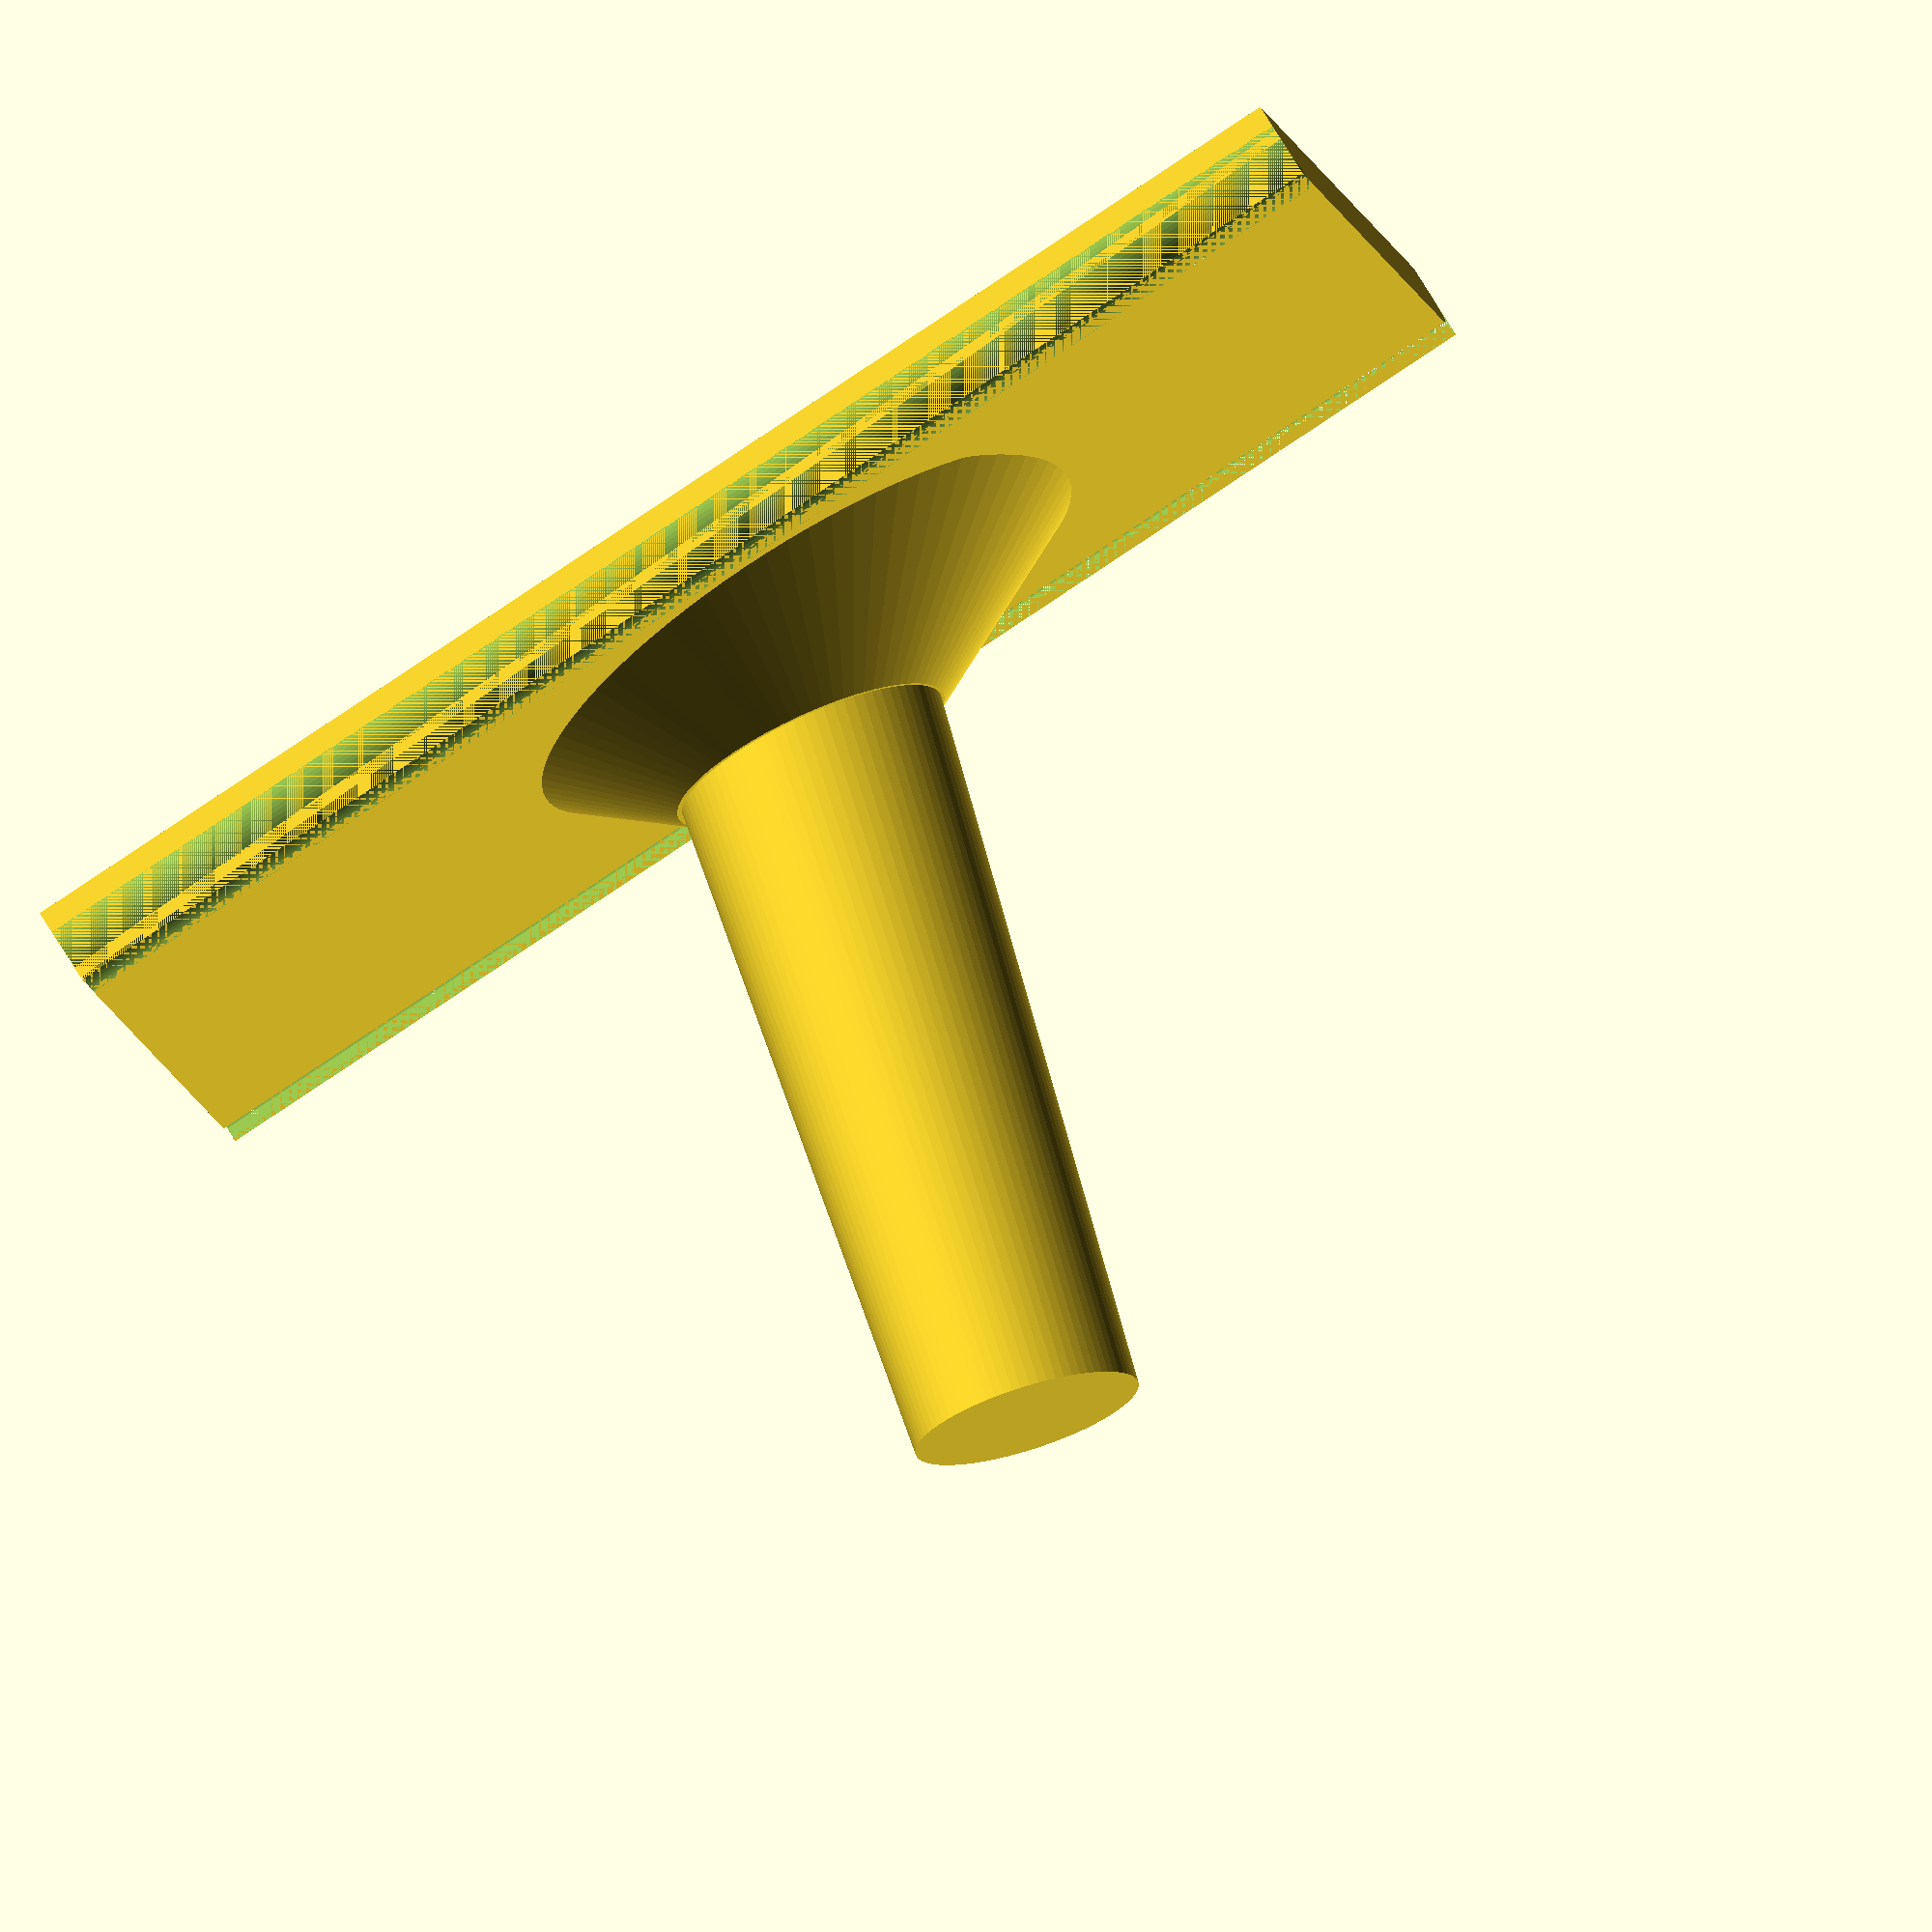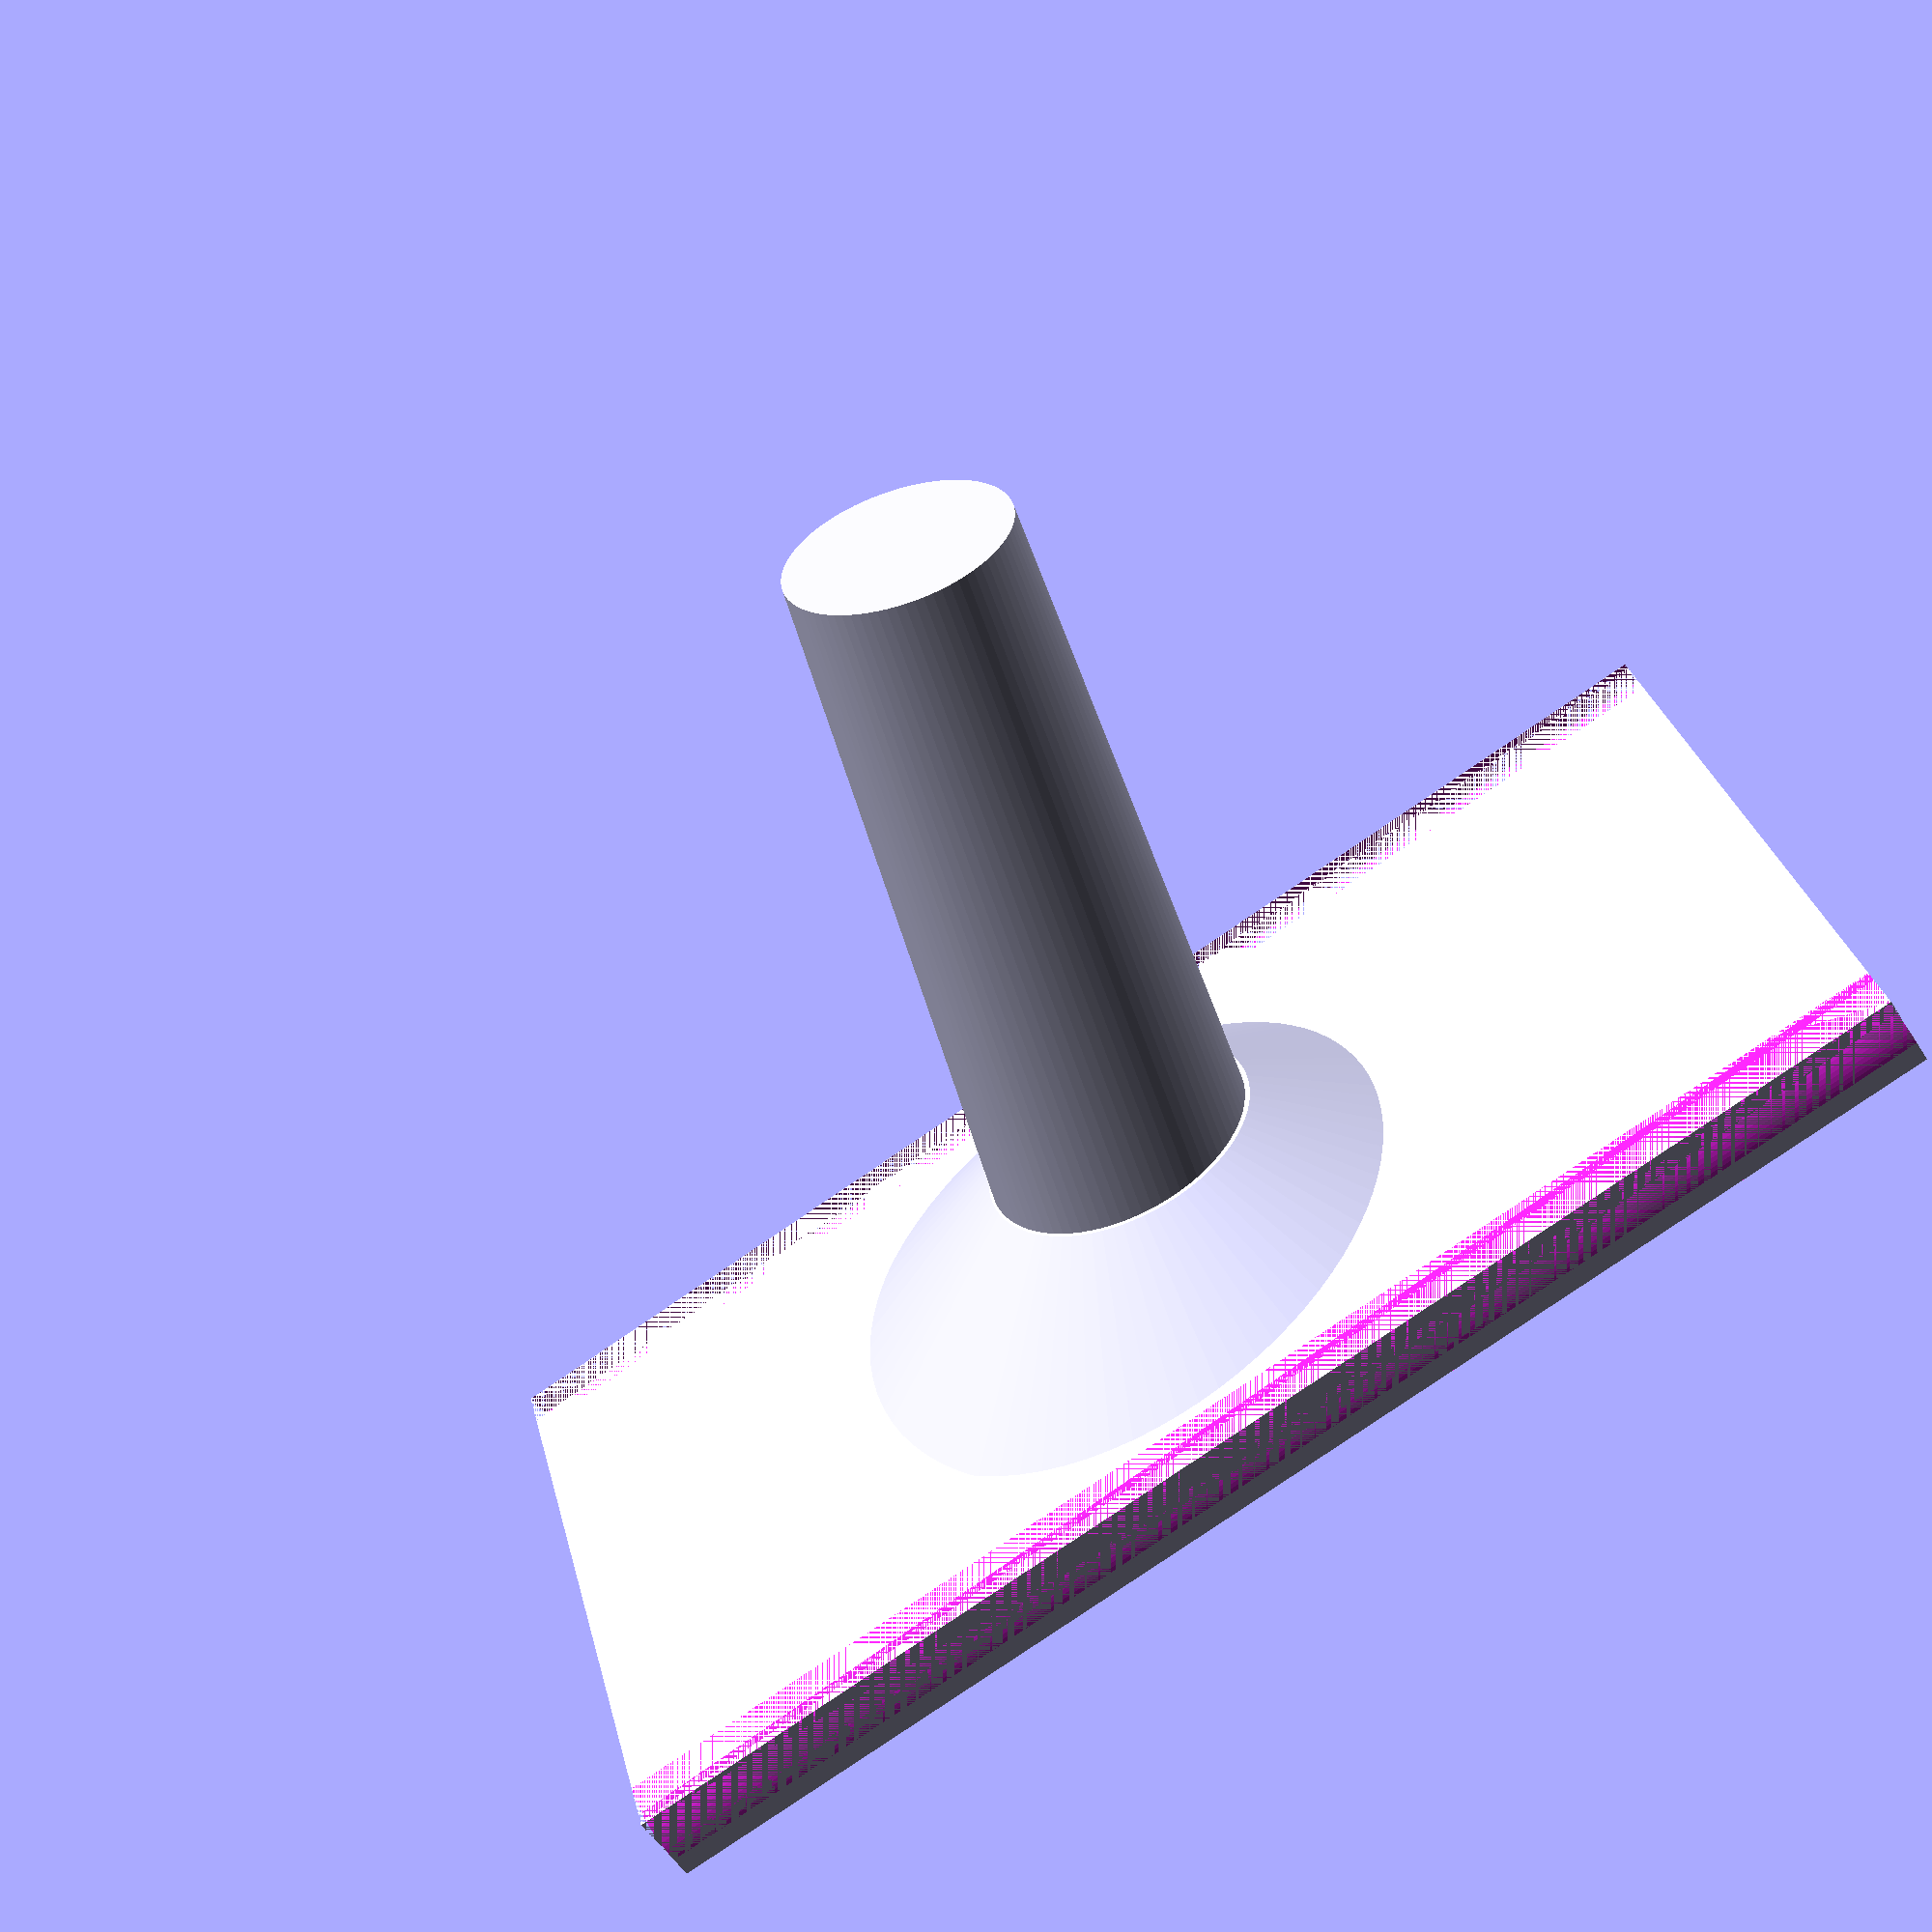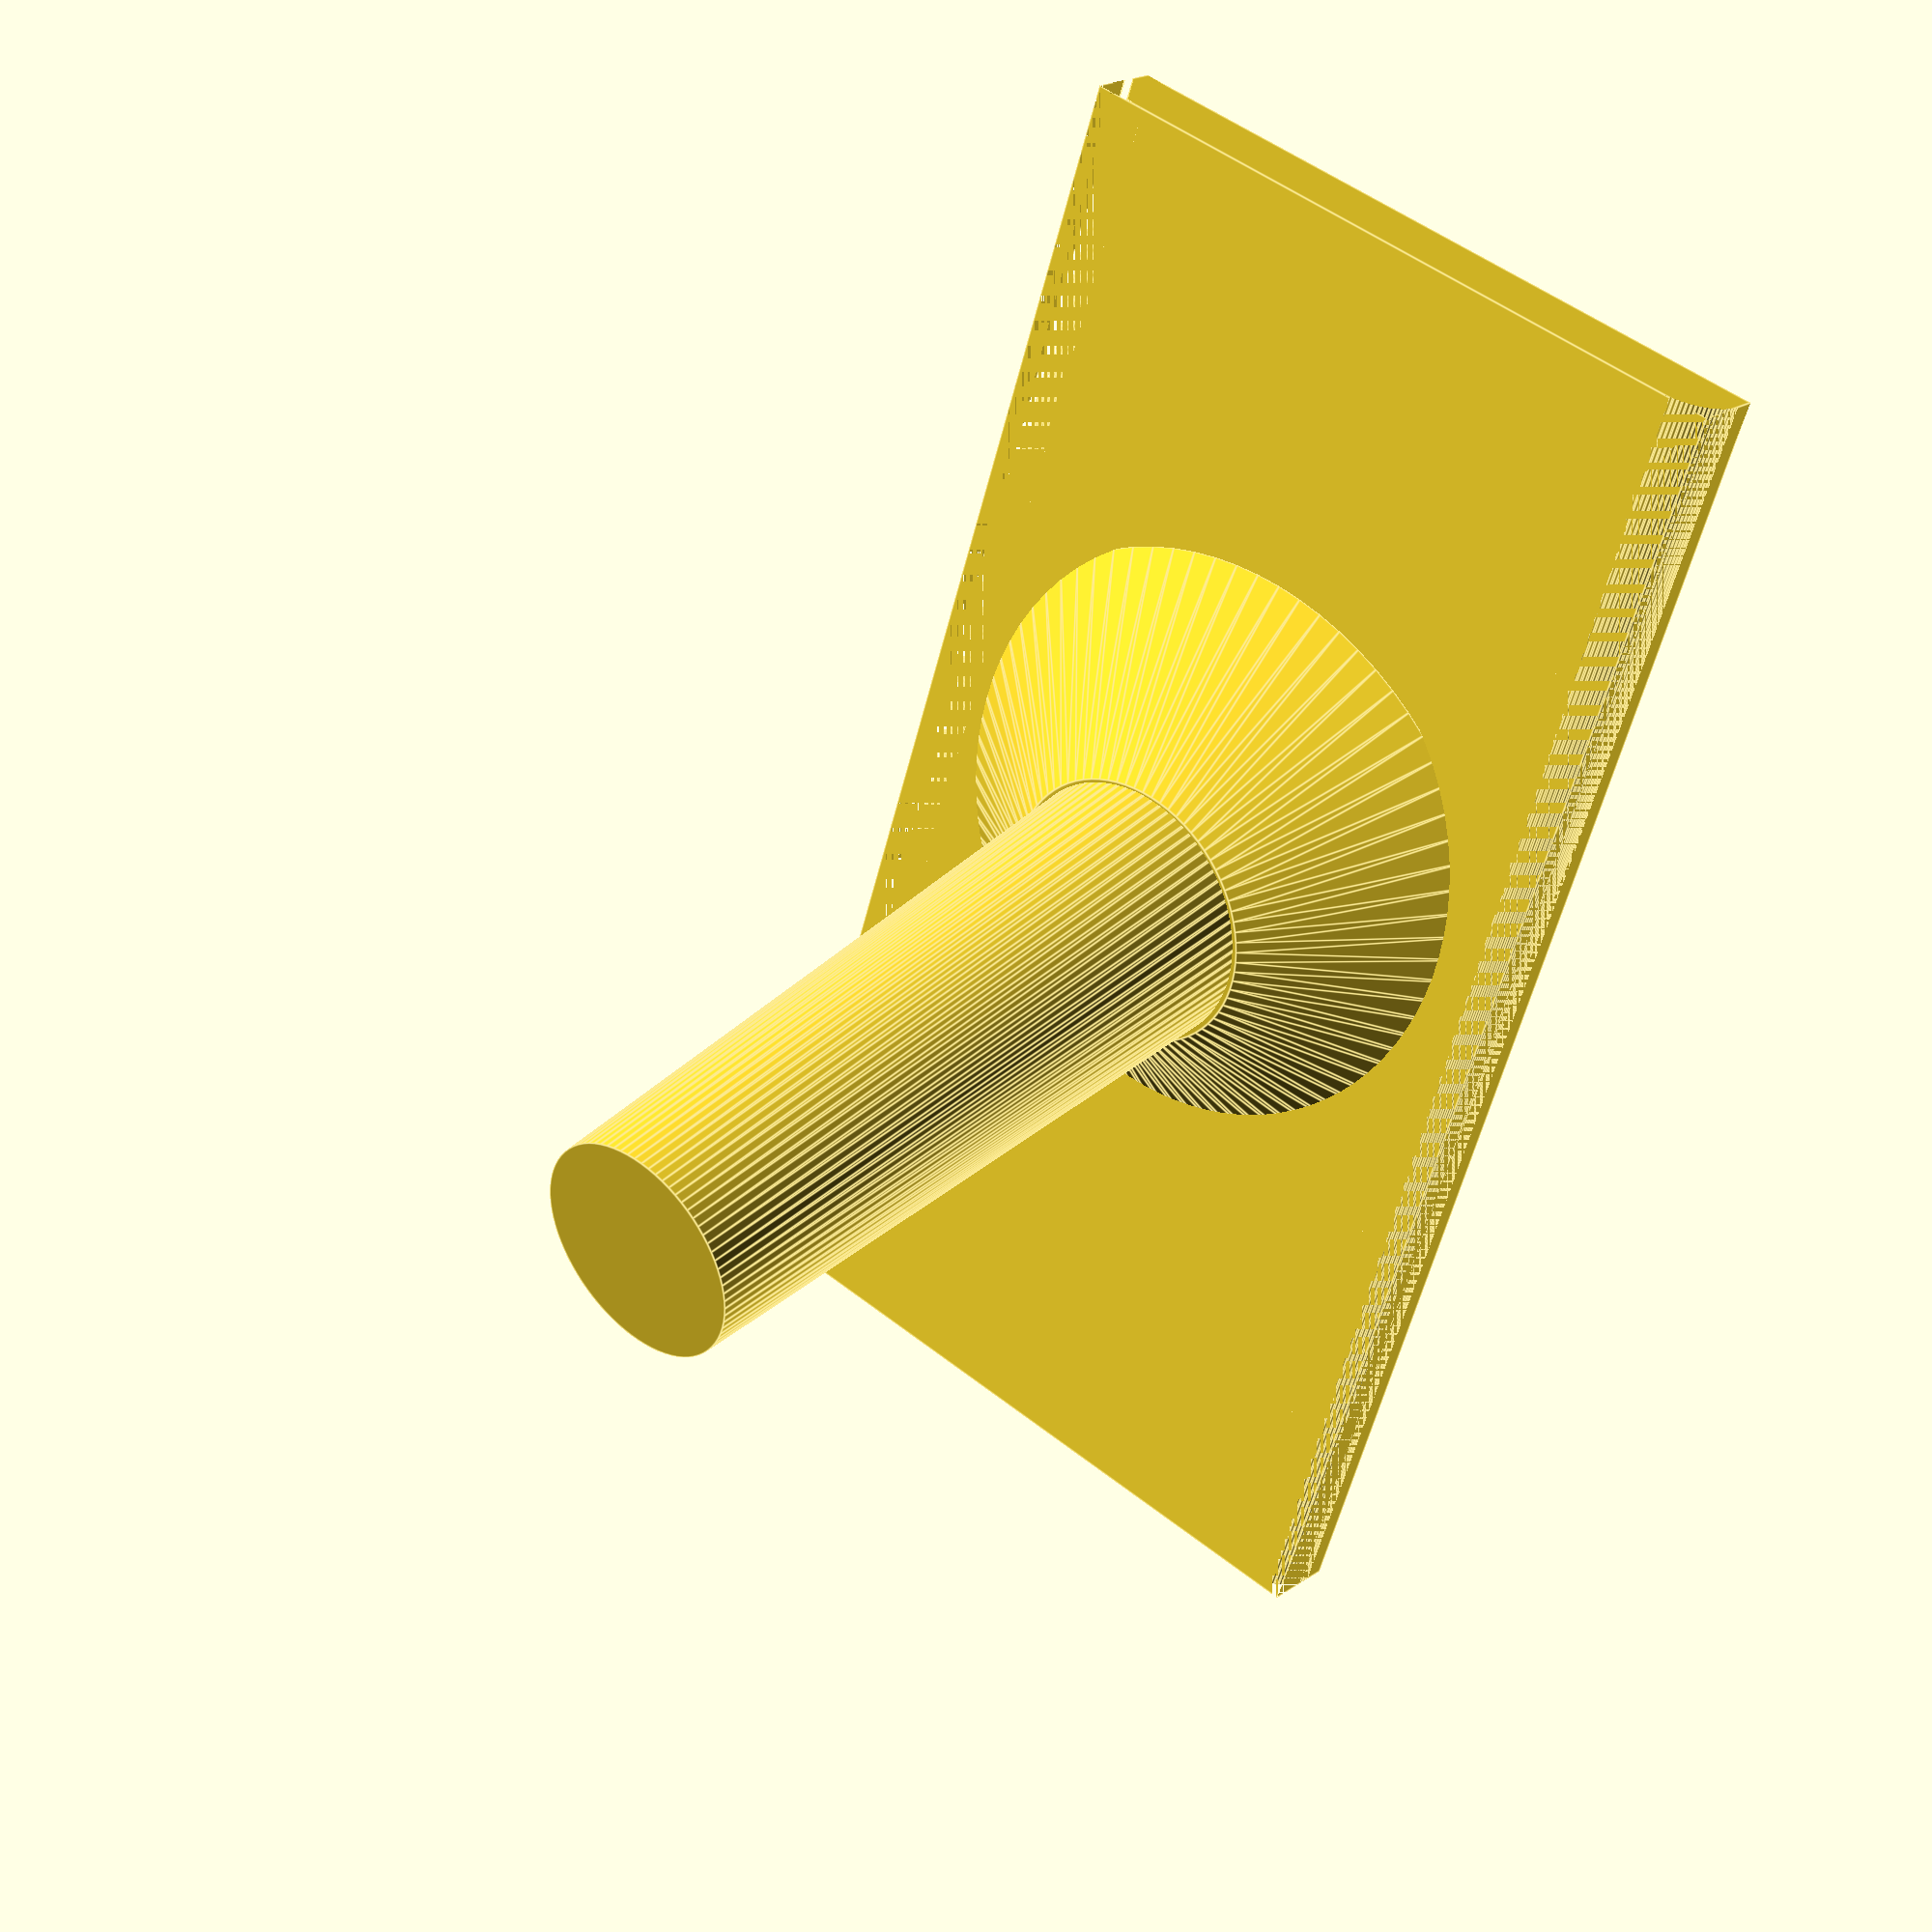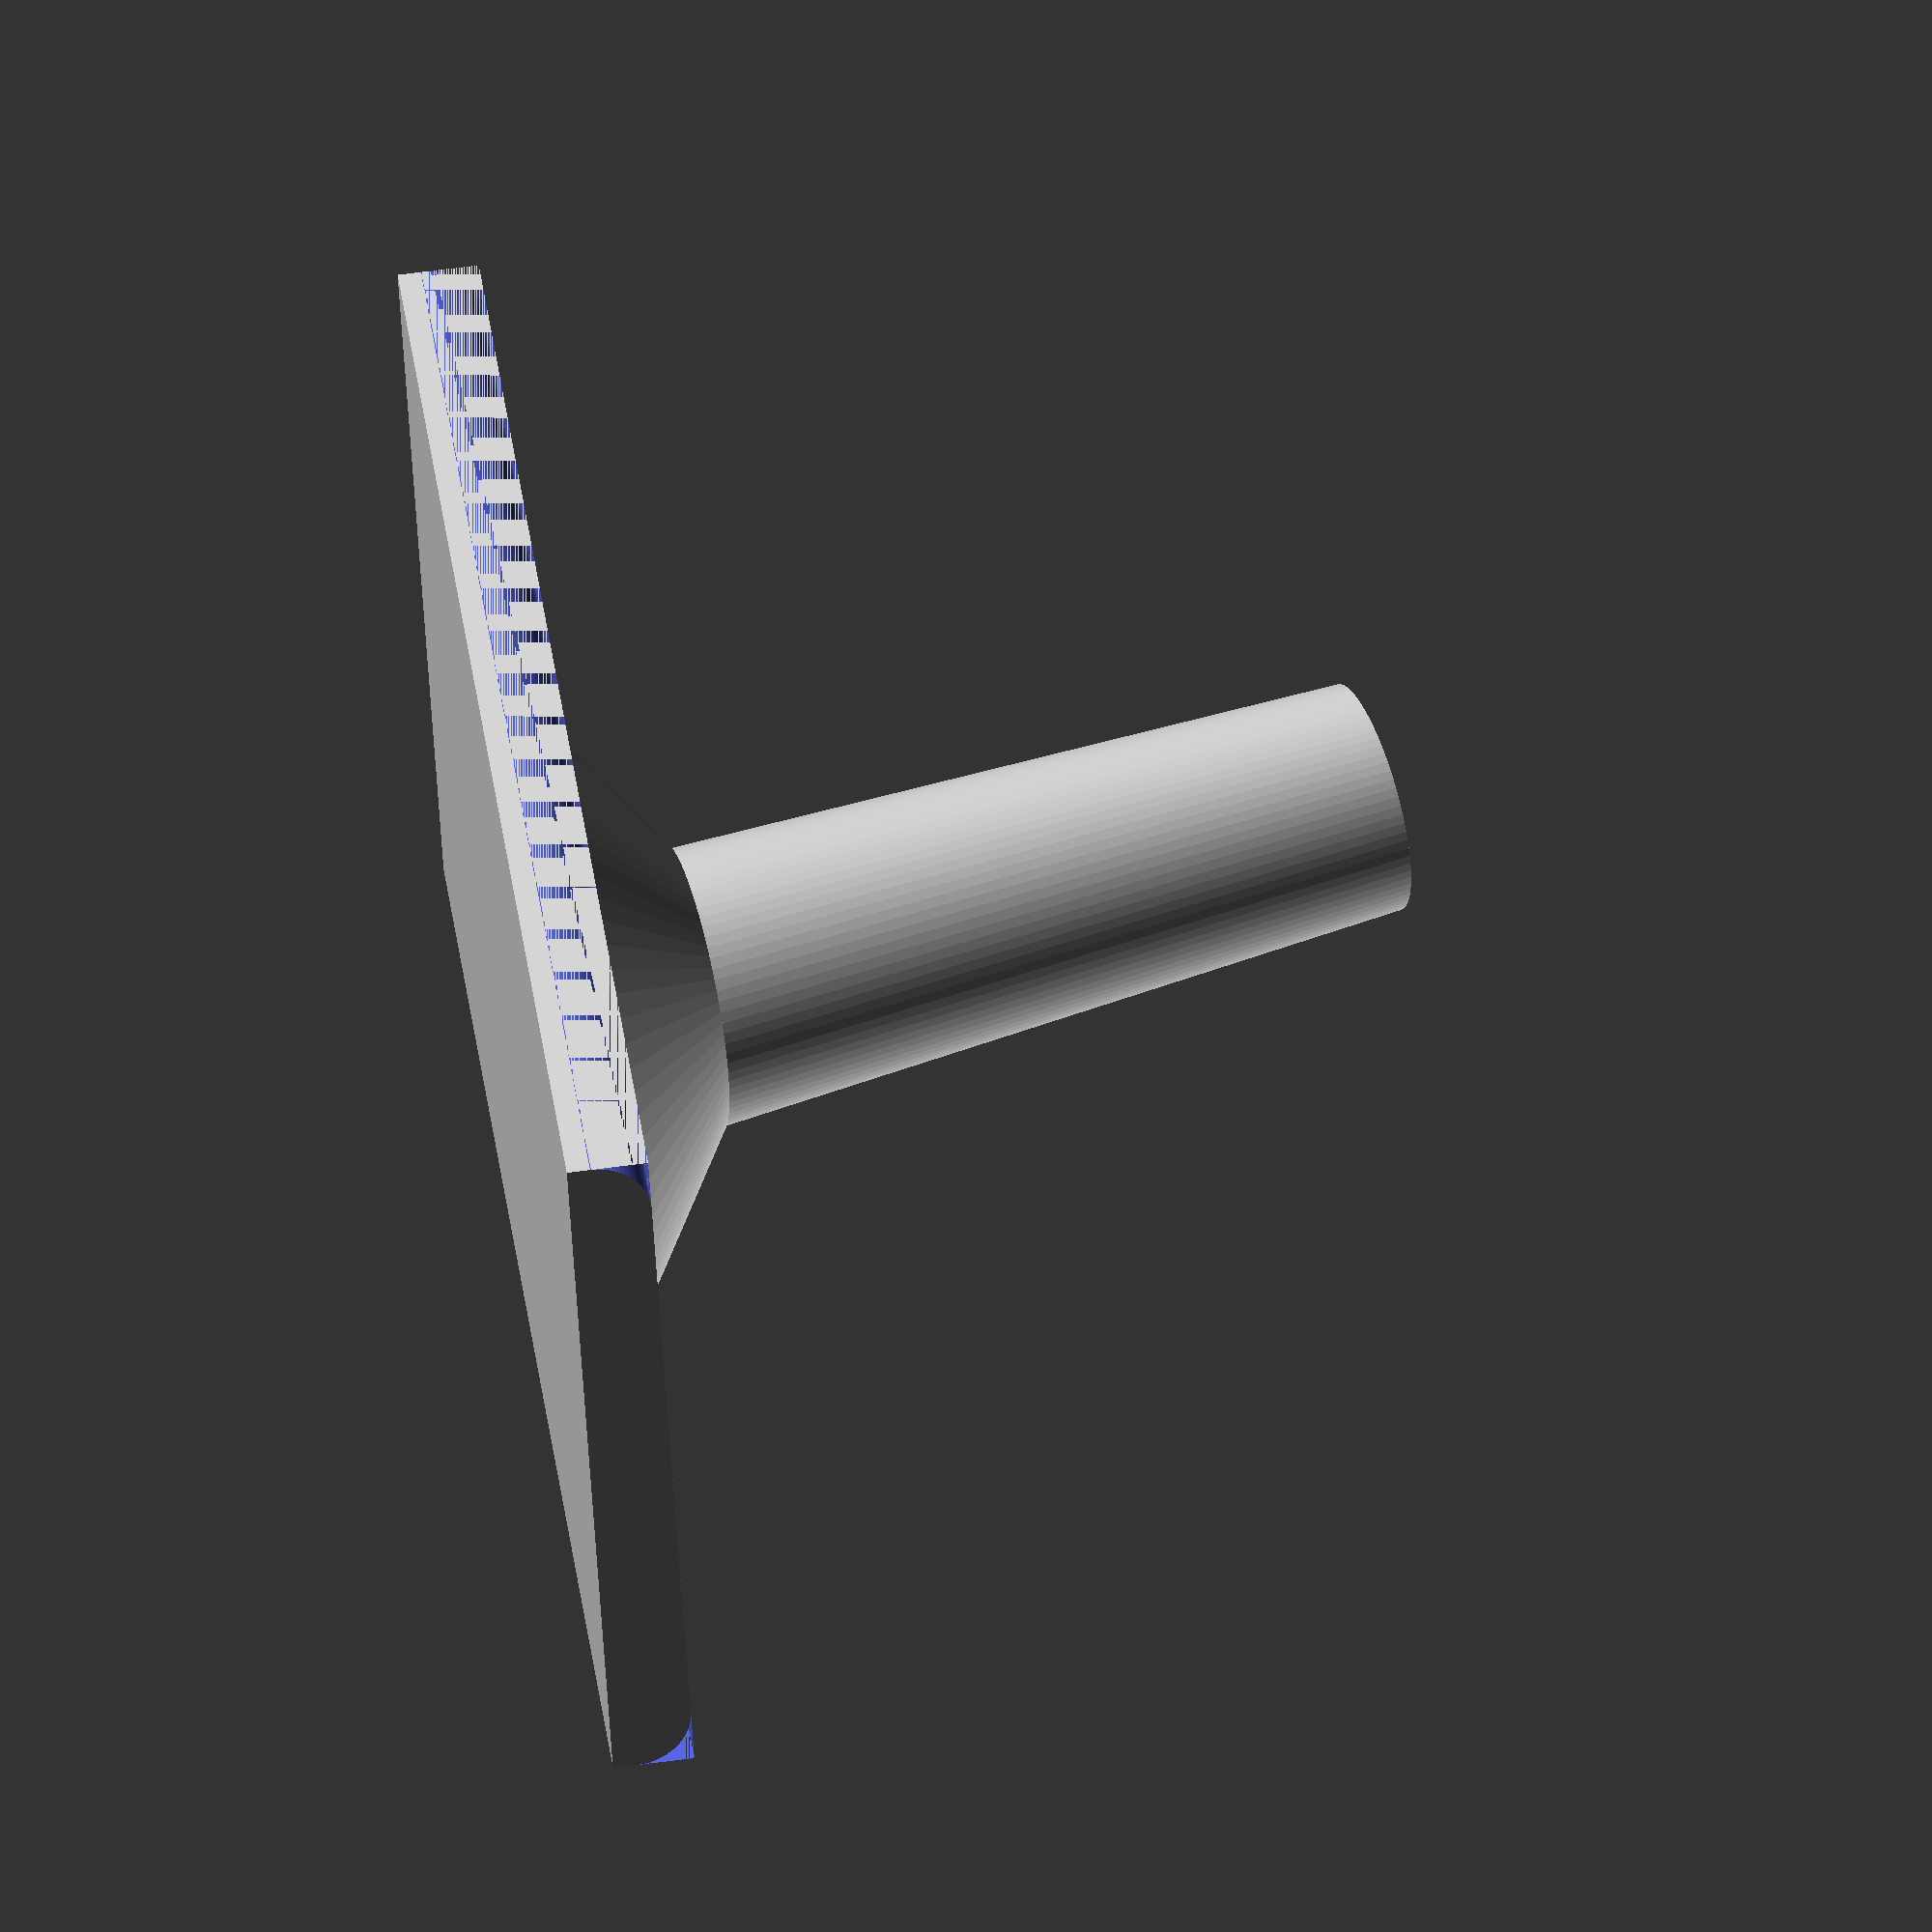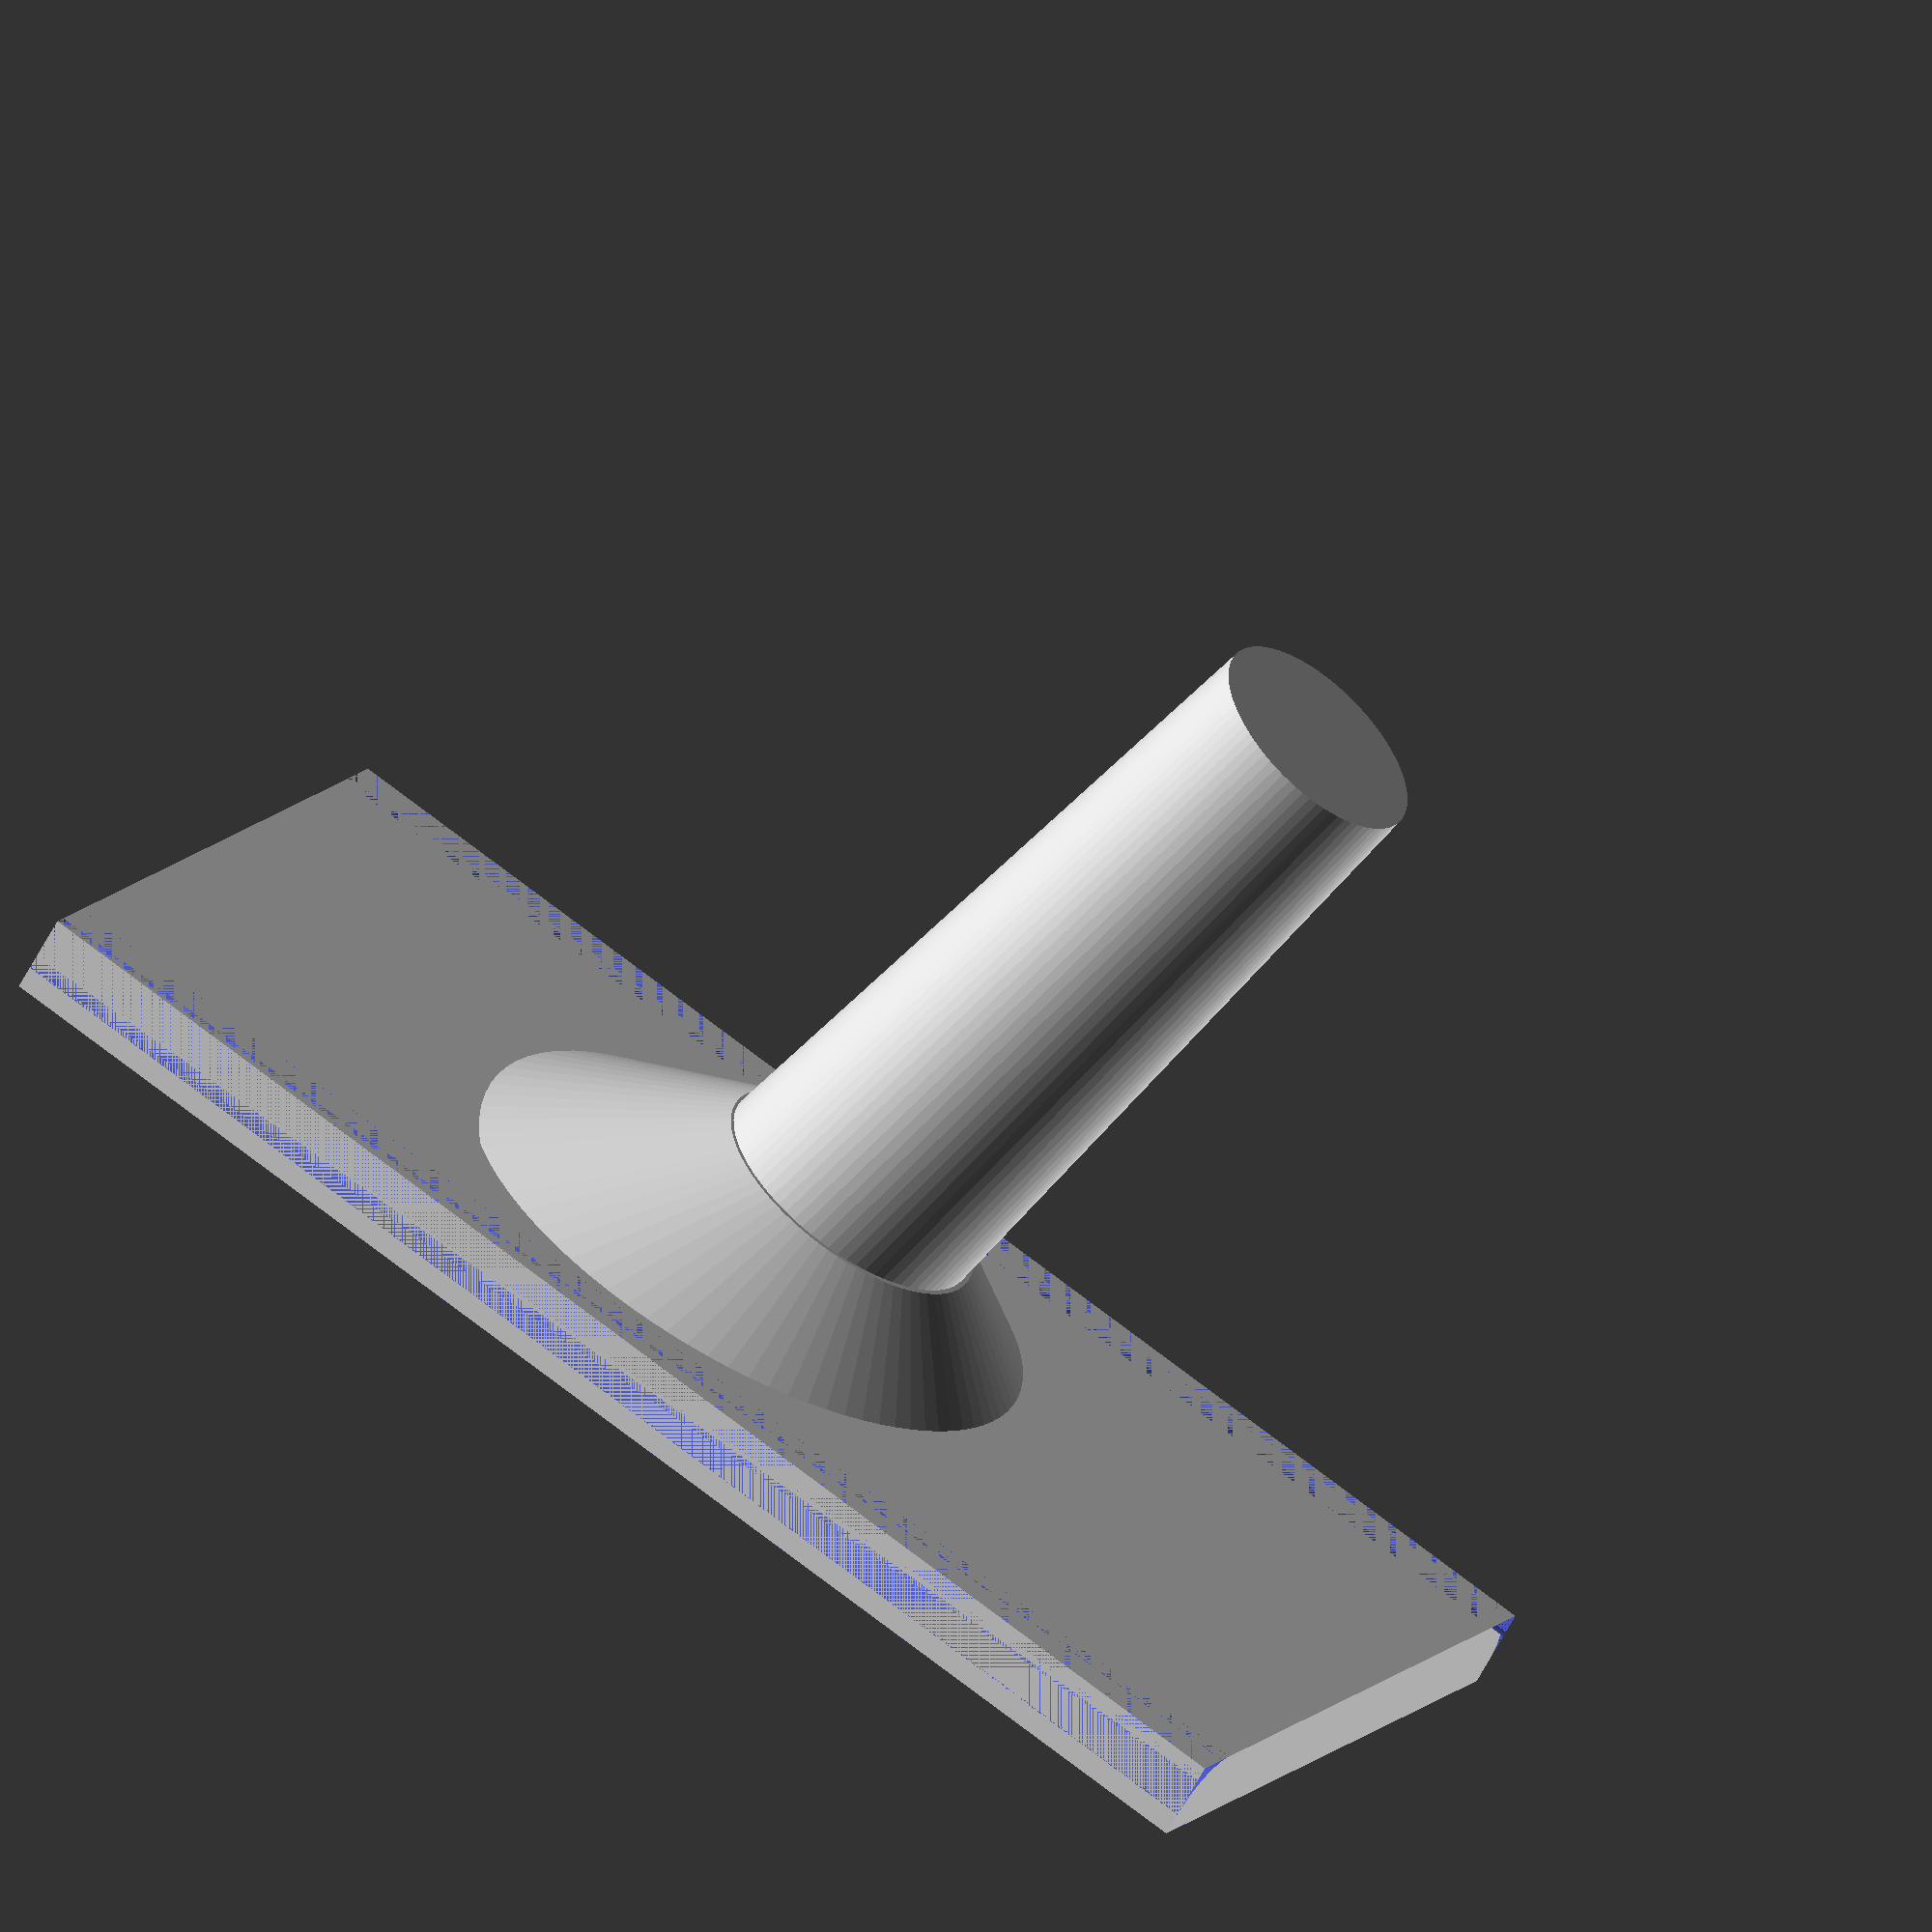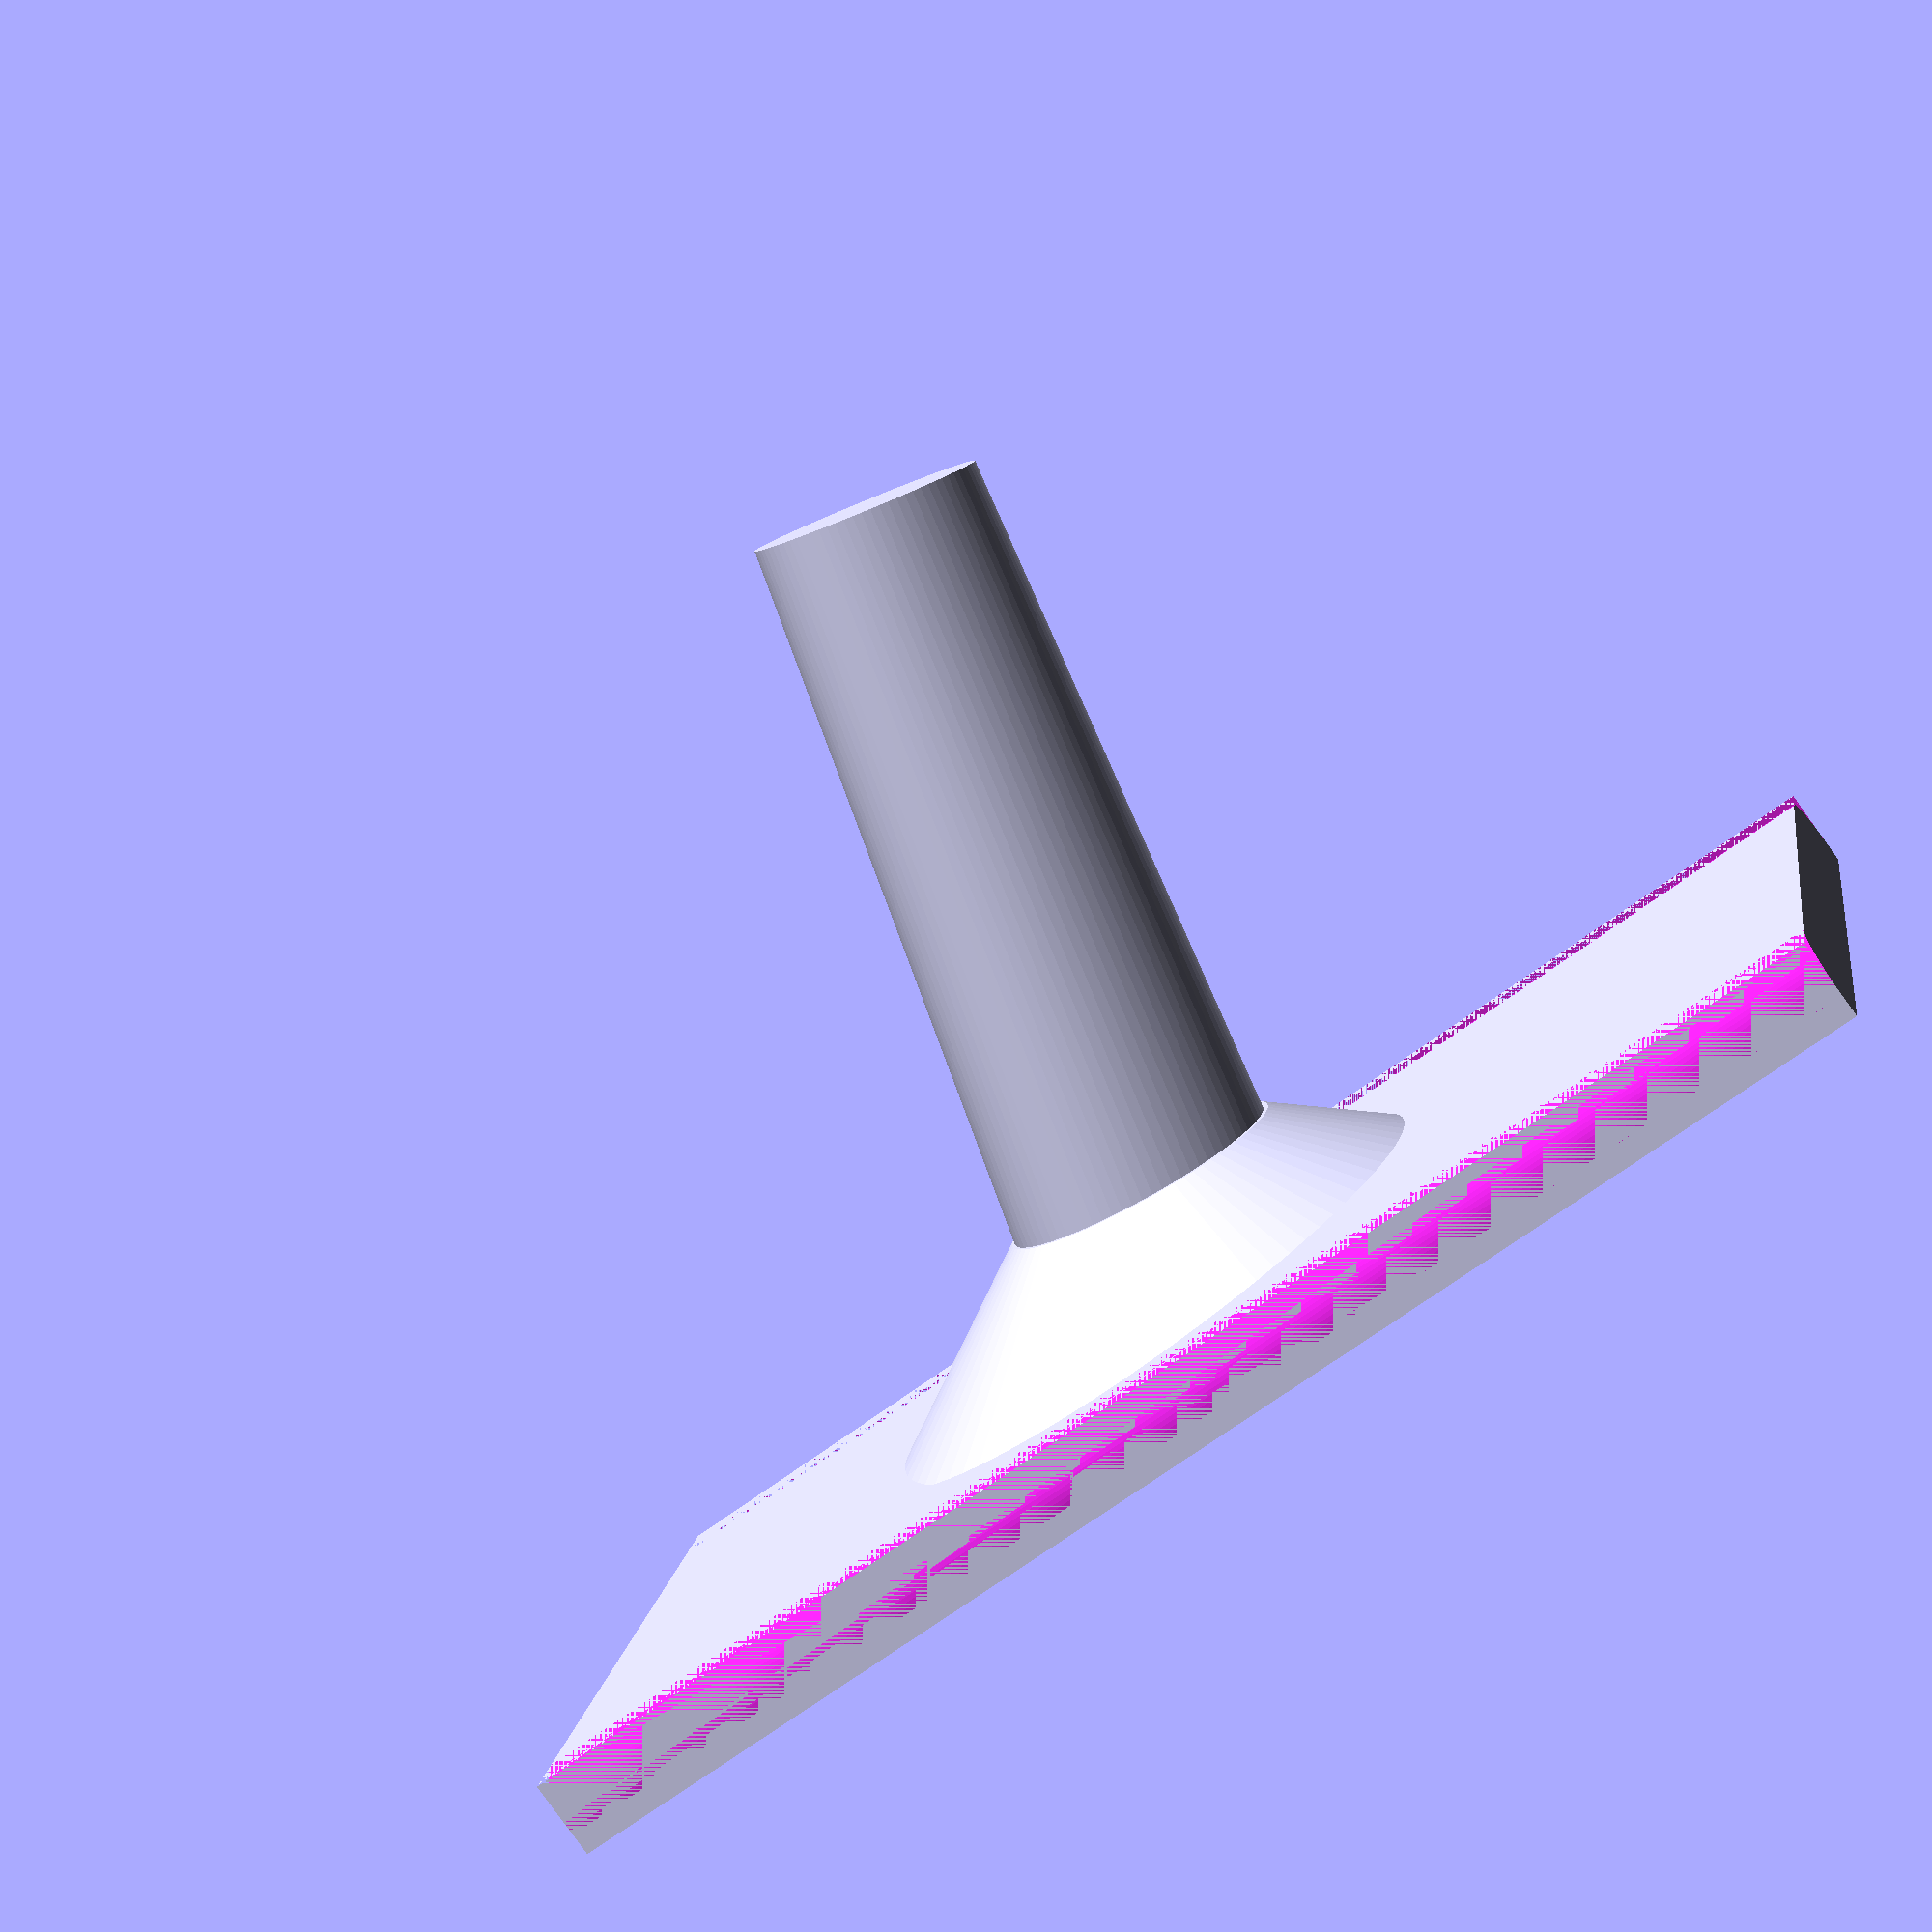
<openscad>

$fn=80; //change to 80!

magnet_amount = 1;
magnet_height = 2;
magnet_diameter = 12;

hook_length = 30; //length of the hook/horn to hang stuff on
hook_angle = 14; // 5 - 15 are good values

baseplate_width = magnet_diameter+14;
baseplate_height = magnet_amount*magnet_height+0.2+0.6; //0.2 = bottom thickness (low --> good magnet strength), 0.6 = top thickness
baseplate_length = 50;
baseplate_chamfer = 2;
difference(){
  union(){
    difference(){
      baseplate();
      union(){
        translate([baseplate_length/2-magnet_diameter/2-2,0,0.2]) magnet_cavity();
        translate([-(baseplate_length/2-magnet_diameter/2-2),0,0.2]) magnet_cavity();
        translate([0,0,0.2]) magnet_cavity();
      }
    }
    hook();
  }
  chamfer_apply();
}
module baseplate(){
  translate([0,0,(magnet_amount*magnet_height+0.2+0.6)/2])
  cube([baseplate_length,baseplate_width,baseplate_height], center=true); //thickness: 4mm for magnets    
}

module magnet_cavity() {
  cylinder(h=magnet_height*magnet_amount, d=magnet_diameter*1.04);
}

module hook() {
  difference(){   
     translate([0,0,baseplate_height/2+0.2]) 
       rotate([0,7,0]) 
       cylinder(h=5, r1=12, r2=5);
     baseplate();
  }

  difference(){
    translate([-hook_angle/20,0,baseplate_height/2]) 
      rotate([0,hook_angle,0]) 
      cylinder(h=hook_length, r1=5, r2=4);
    baseplate();
  }
}

module chamfer_struct(){
  difference(){
    square([baseplate_chamfer,baseplate_chamfer]);
    circle(r=baseplate_chamfer);
  }
}


module chamfer_apply(){
rotate([0,-90,0]) translate([baseplate_height-baseplate_chamfer,baseplate_width/2-baseplate_chamfer,-50]) linear_extrude(100) chamfer_struct();
rotate([180,270,0]) translate([baseplate_height-baseplate_chamfer,baseplate_width/2-baseplate_chamfer,-50]) linear_extrude(100) chamfer_struct();
rotate([90,-90,0]) translate([baseplate_height-baseplate_chamfer,50-2,-baseplate_width/2]) linear_extrude(baseplate_width) chamfer_struct();
rotate([-90,-90,0]) translate([baseplate_height-baseplate_chamfer,50-2,-baseplate_width/2]) linear_extrude(baseplate_width) chamfer_struct();

}
</openscad>
<views>
elev=289.6 azim=166.4 roll=329.0 proj=o view=wireframe
elev=232.8 azim=165.1 roll=148.6 proj=p view=wireframe
elev=340.3 azim=108.3 roll=38.6 proj=p view=edges
elev=294.0 azim=27.7 roll=262.5 proj=o view=solid
elev=243.6 azim=207.5 roll=208.0 proj=o view=wireframe
elev=84.4 azim=10.8 roll=36.0 proj=p view=solid
</views>
